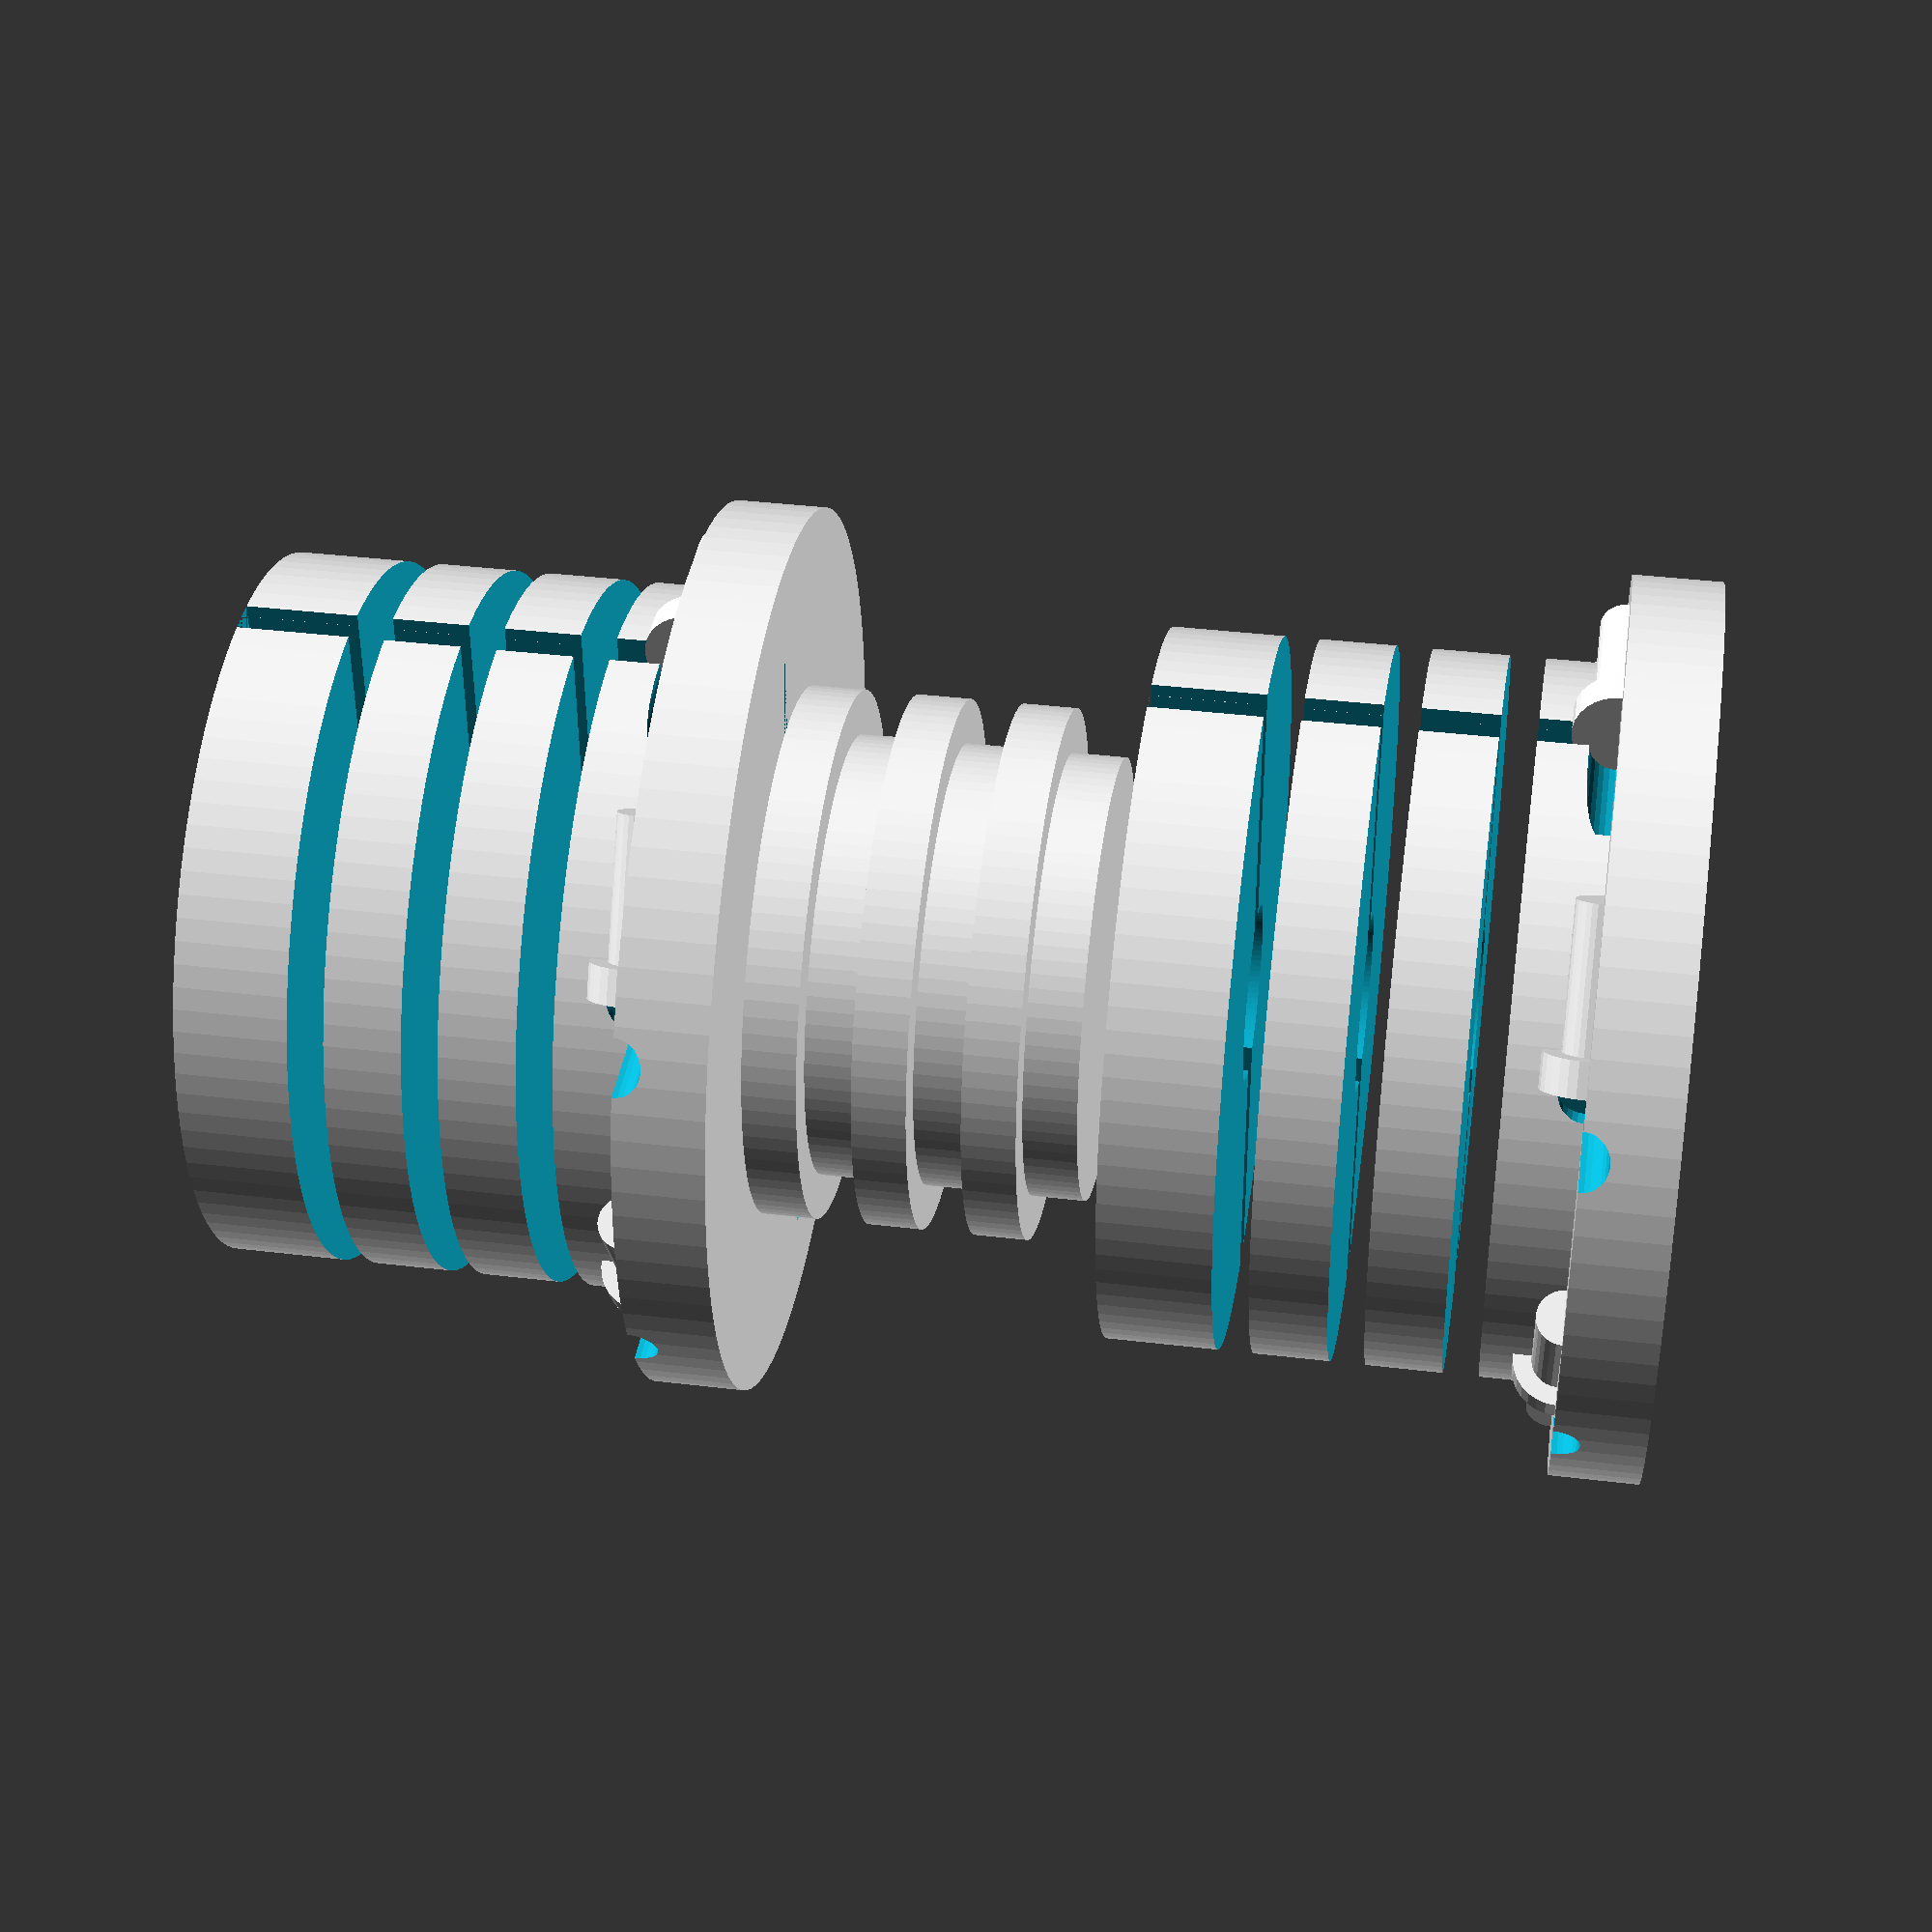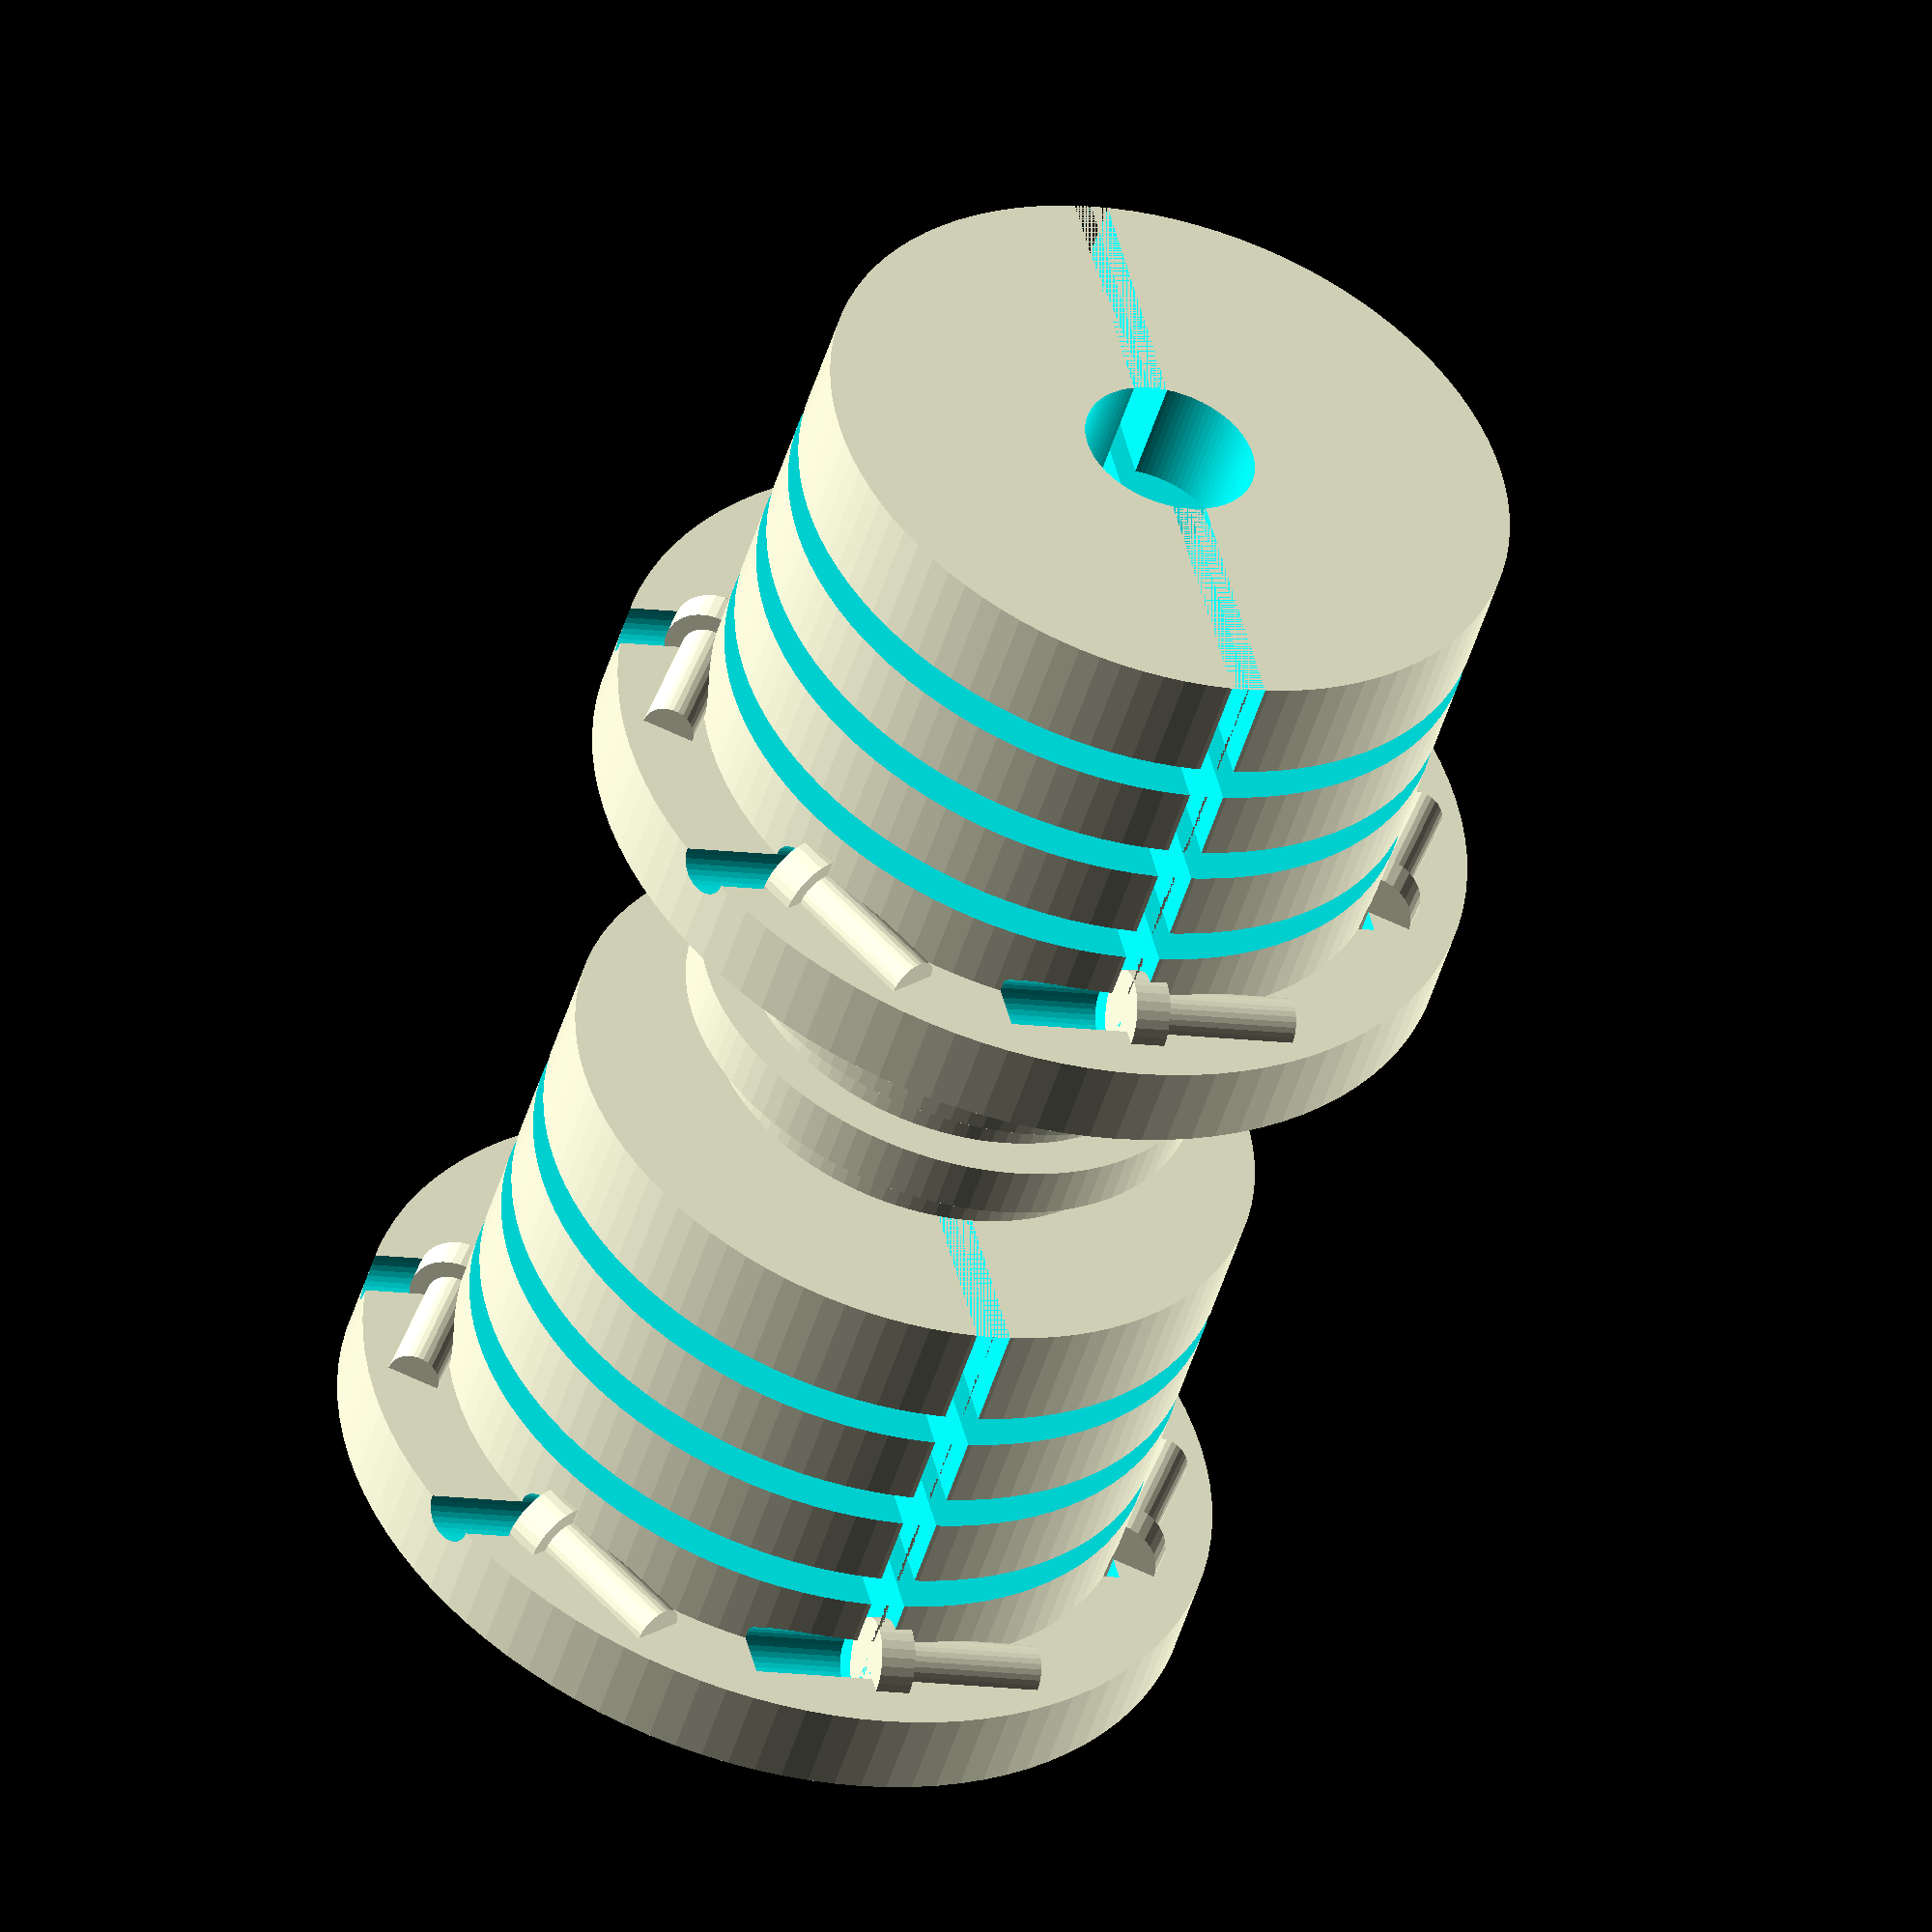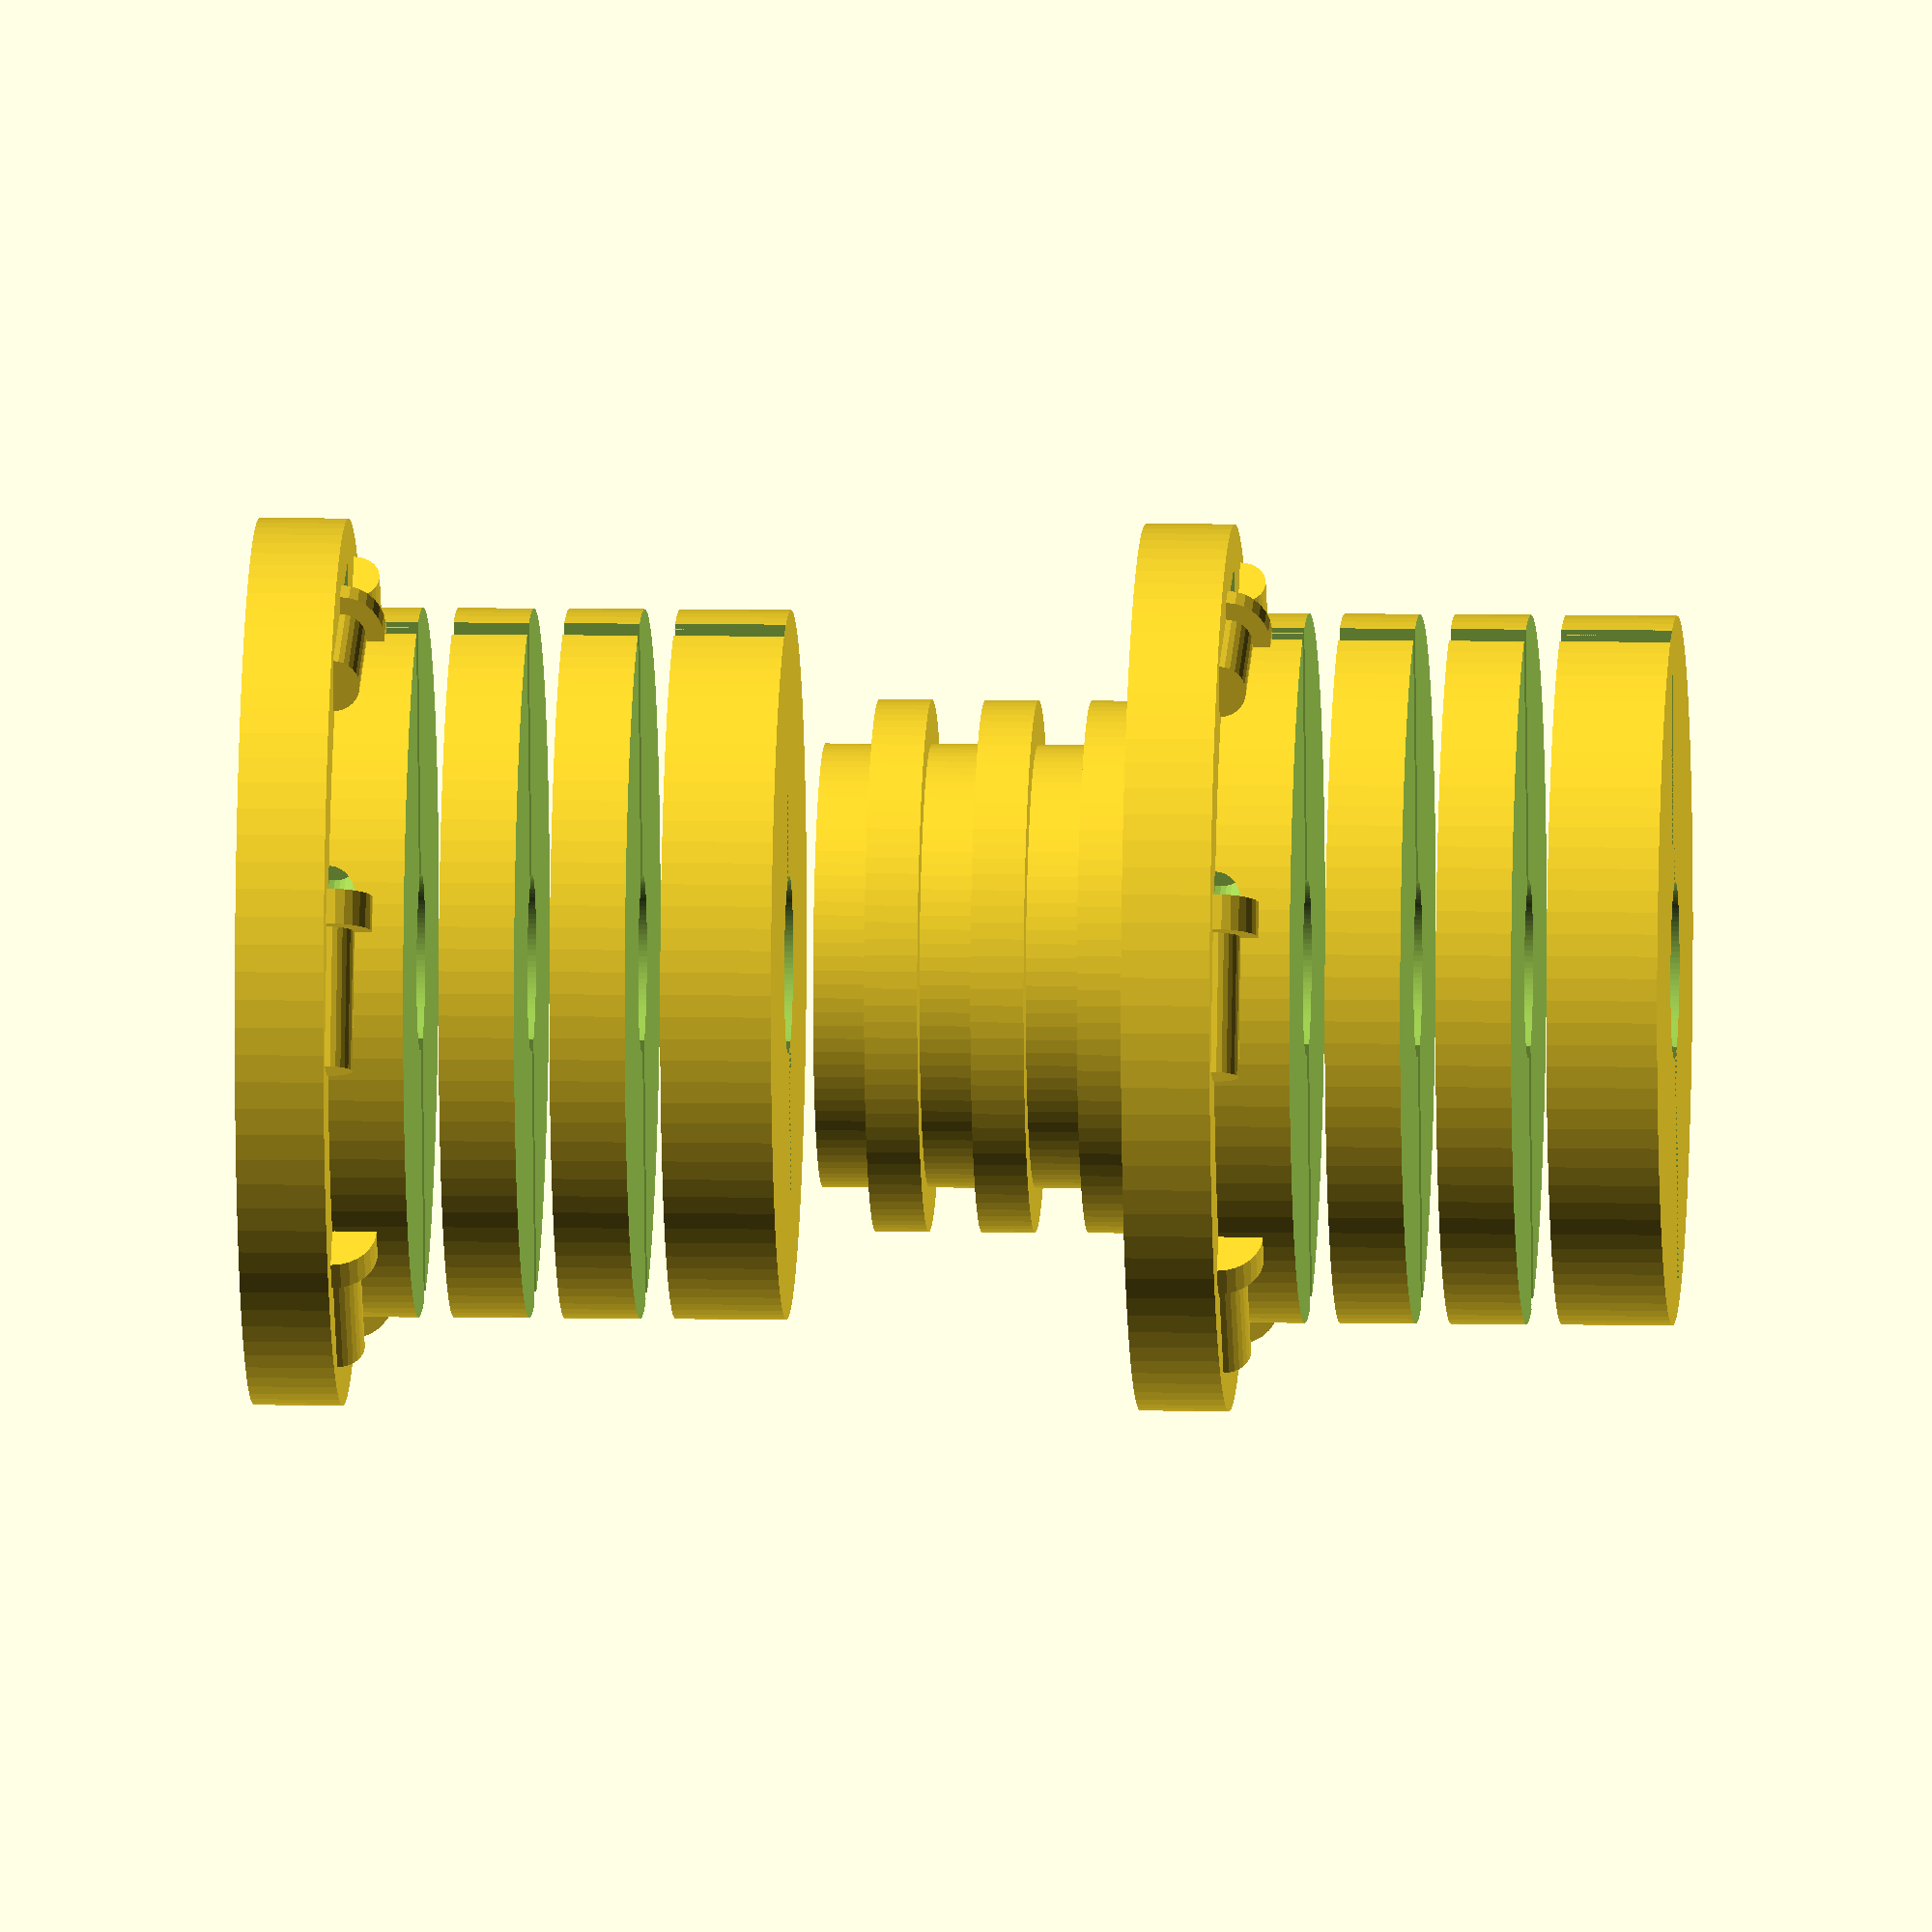
<openscad>

// Parameters
hub_diameter = 40;
hub_length = 30;
bore_diameter = 10;
flange_thickness = 5;
flange_diameter = 50;
screw_hole_diameter = 3;
screw_count = 6;
groove_count = 3;
groove_depth = 2;
groove_width = 2;
bellows_length = 20;
bellows_diameter = 30;
screw_length = 8;
screw_head_diameter = 5;

// Modules
module coupling_hub() {
    difference() {
        union() {
            // Main body
            cylinder(d=hub_diameter, h=hub_length - flange_thickness, $fn=100);
            // Flange
            translate([0, 0, hub_length - flange_thickness])
                cylinder(d=flange_diameter, h=flange_thickness, $fn=100);
        }
        // Bore
        translate([0, 0, -1])
            cylinder(d=bore_diameter, h=hub_length + 2, $fn=100);
        // Slit
        translate([-hub_diameter/2, -1, 0])
            cube([hub_diameter, 2, hub_length]);
        // Screw holes in flange
        for (i = [0 : 360/screw_count : 360 - 360/screw_count]) {
            angle = i;
            x = (flange_diameter/2 - 5) * cos(angle);
            y = (flange_diameter/2 - 5) * sin(angle);
            translate([x, y, hub_length - flange_thickness])
                rotate([90, 0, 0])
                    cylinder(d=screw_hole_diameter, h=flange_thickness + 2, $fn=30);
        }
        // Grooves
        for (i = [1 : groove_count]) {
            z = i * (hub_length - flange_thickness) / (groove_count + 1);
            translate([0, 0, z])
                cylinder(d=hub_diameter + 1, h=groove_width, $fn=100);
        }
    }
}

module bellows() {
    // Simplified bellows as a corrugated cylinder
    for (i = [0 : 1 : 5]) {
        translate([0, 0, i * 3])
            cylinder(d=(i % 2 == 0) ? bellows_diameter : bellows_diameter - 5, h=3, $fn=100);
    }
}

module clamping_screw() {
    union() {
        cylinder(d=screw_head_diameter, h=2, $fn=30); // head
        translate([0, 0, 2])
            cylinder(d=screw_hole_diameter, h=screw_length, $fn=30); // shaft
    }
}

// Assembly
module coupling_assembly() {
    // First hub
    coupling_hub();

    // First set of screws
    for (i = [0 : 360/screw_count : 360 - 360/screw_count]) {
        angle = i;
        x = (flange_diameter/2 - 5) * cos(angle);
        y = (flange_diameter/2 - 5) * sin(angle);
        translate([x, y, hub_length - flange_thickness])
            rotate([90, 0, angle])
                clamping_screw();
    }

    // Bellows
    translate([0, 0, hub_length])
        bellows();

    // Second hub
    translate([0, 0, hub_length + bellows_length])
        coupling_hub();

    // Second set of screws
    for (i = [0 : 360/screw_count : 360 - 360/screw_count]) {
        angle = i;
        x = (flange_diameter/2 - 5) * cos(angle);
        y = (flange_diameter/2 - 5) * sin(angle);
        translate([x, y, hub_length + bellows_length + hub_length - flange_thickness])
            rotate([90, 0, angle])
                clamping_screw();
    }
}

// Render the full assembly
coupling_assembly();



</openscad>
<views>
elev=142.0 azim=268.4 roll=261.3 proj=p view=solid
elev=49.6 azim=283.4 roll=163.3 proj=o view=solid
elev=352.6 azim=102.0 roll=92.9 proj=o view=solid
</views>
